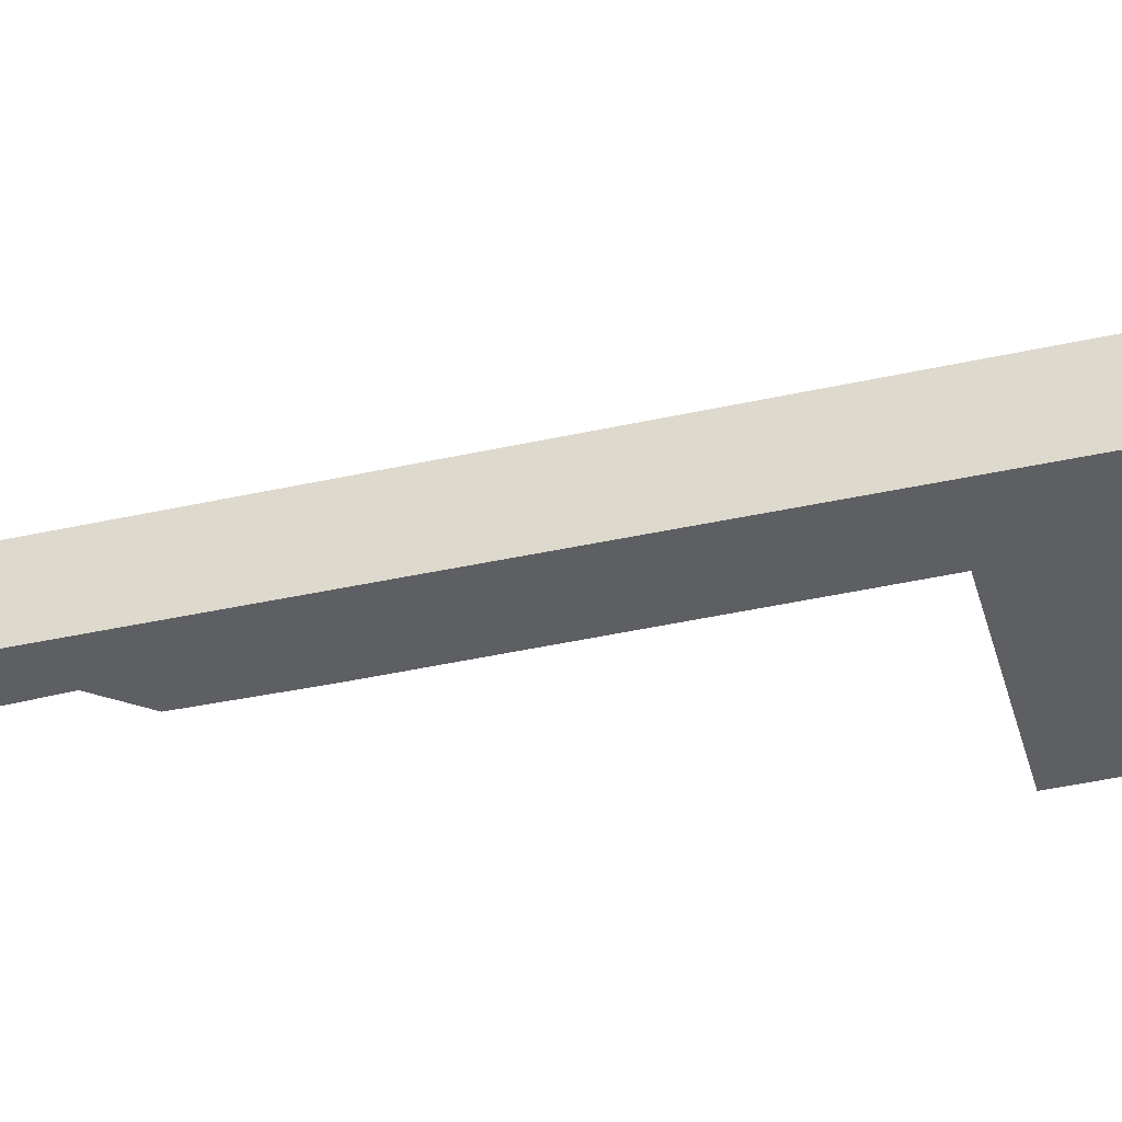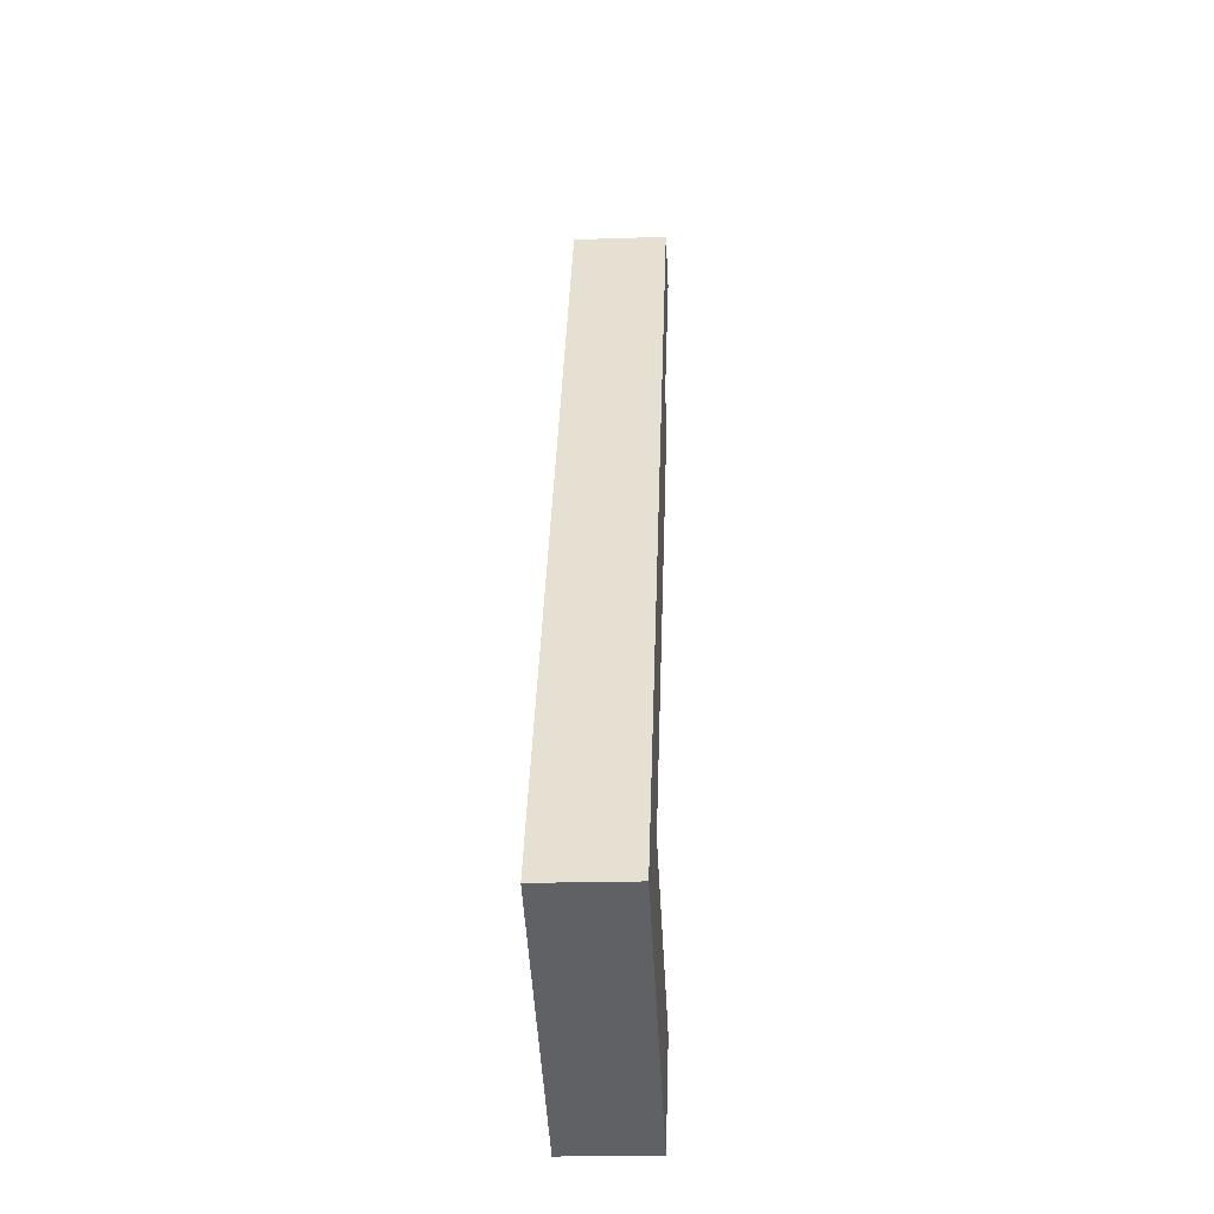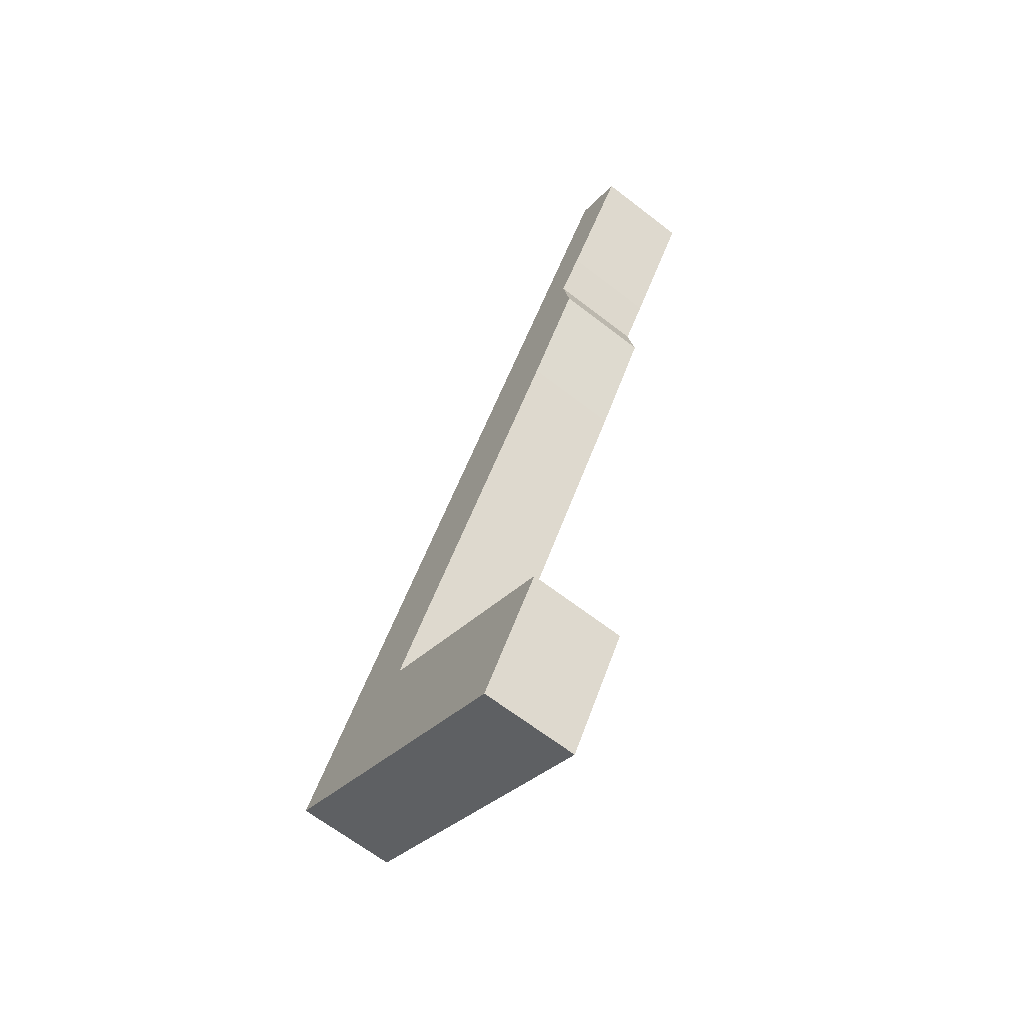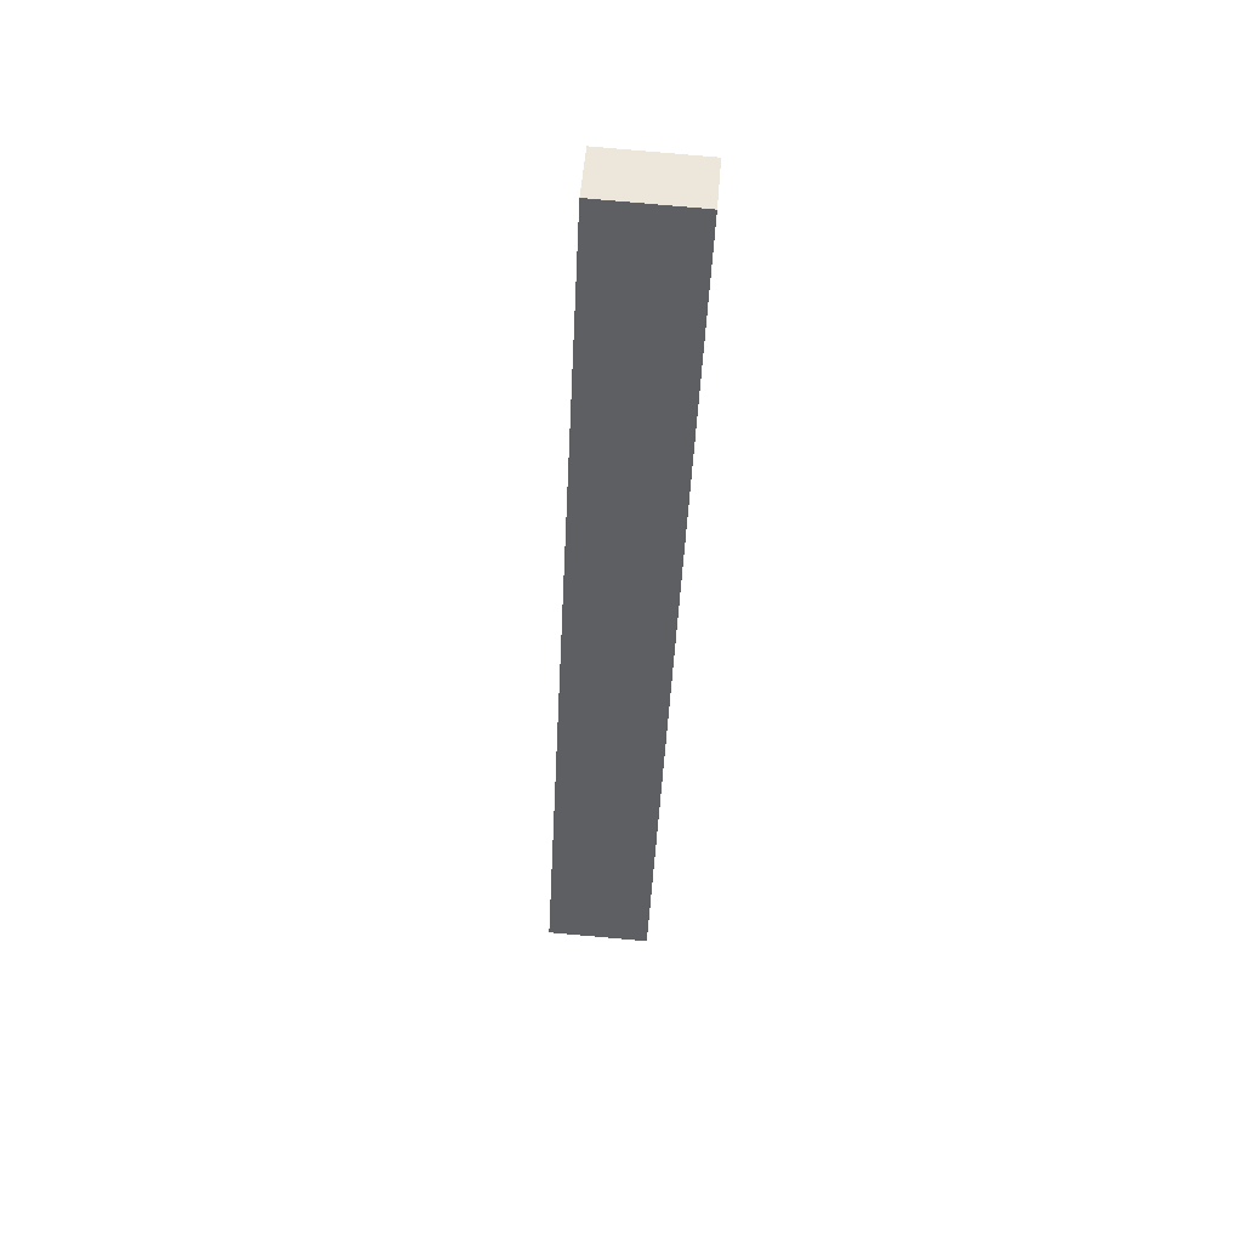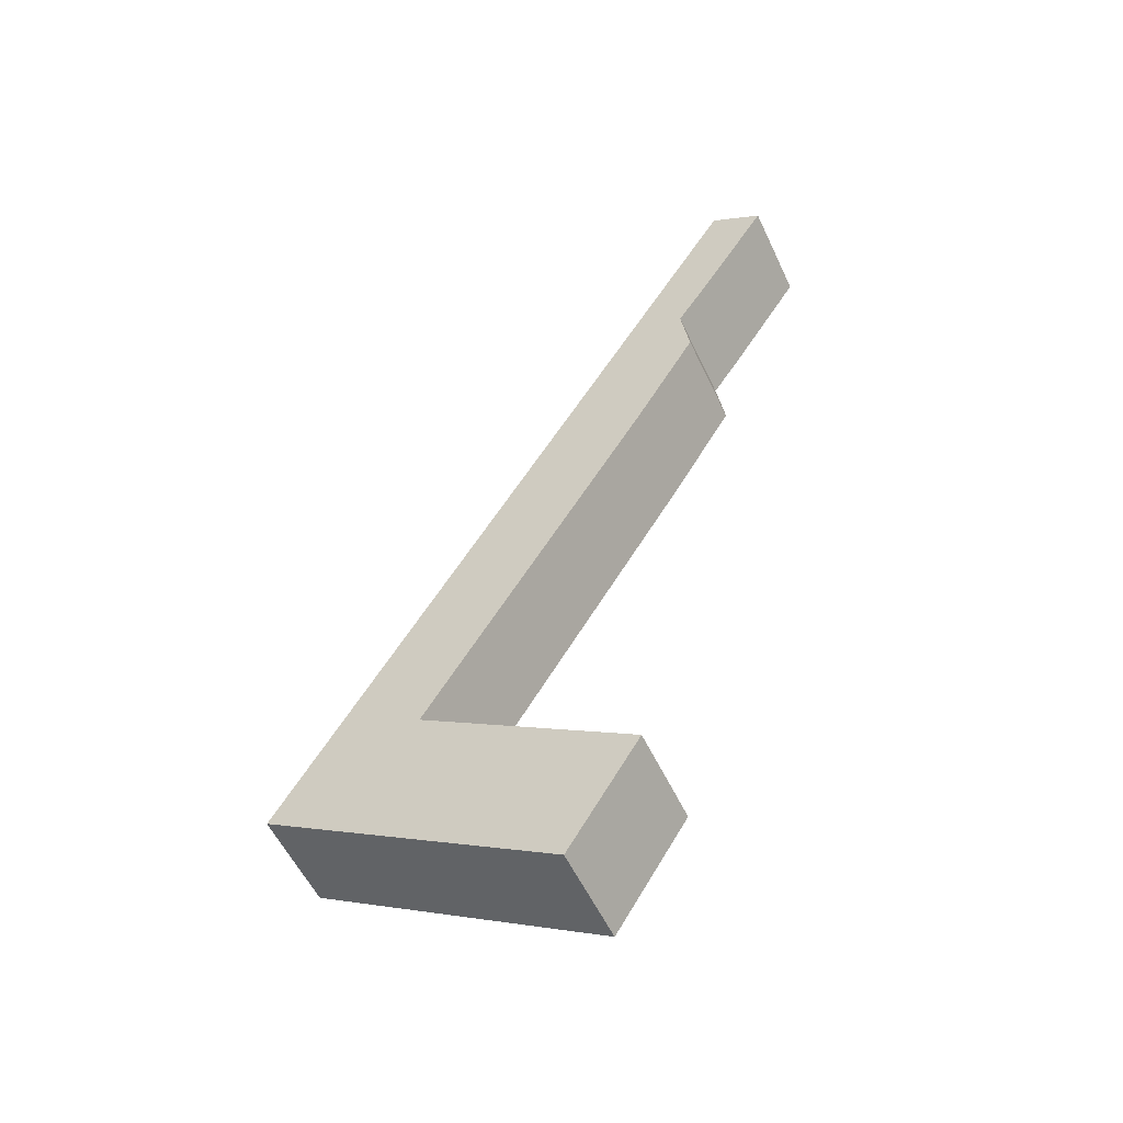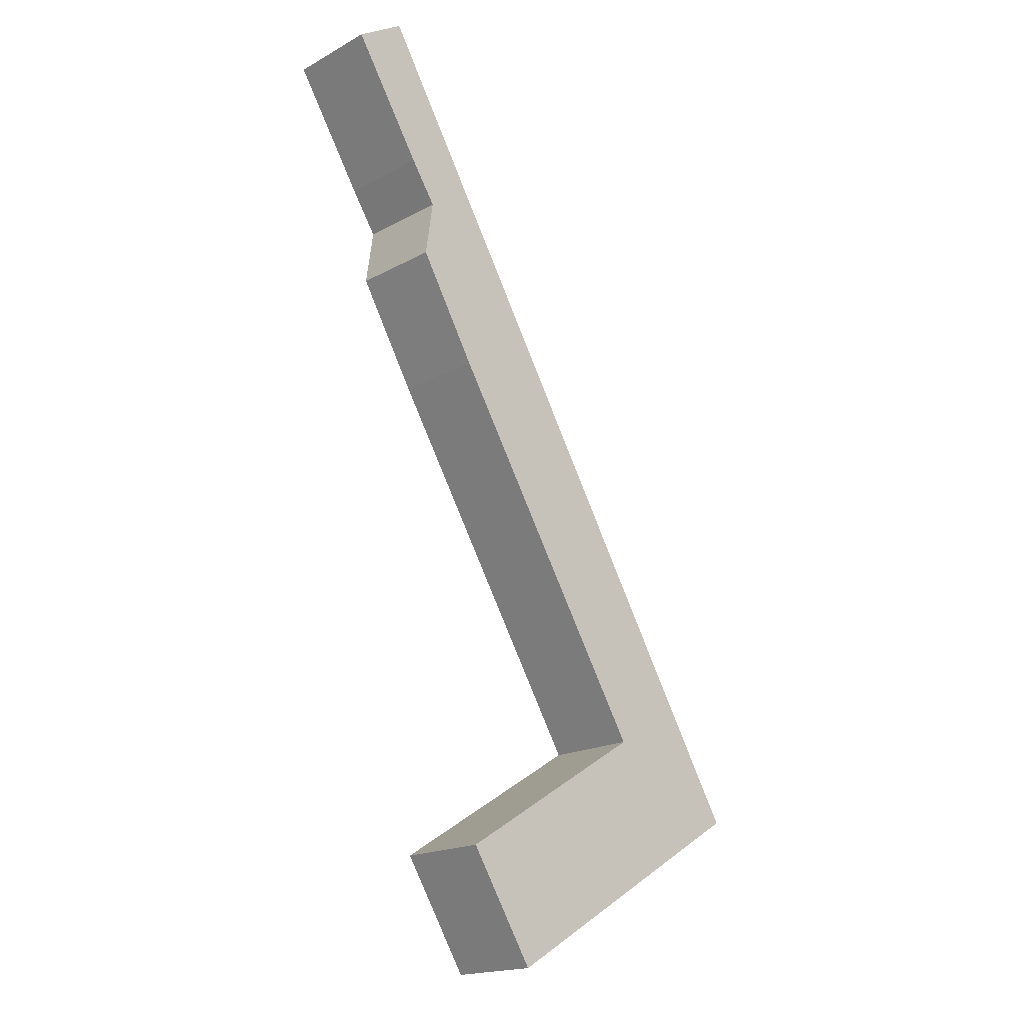
<metadata>
{"format":"obj","ext":"obj","renderer":"f3d","projection":"perspective","resolution":1024,"background":"white","views":[{"elev":-40.3,"azim":74.4,"up":"+Y"},{"elev":-18.9,"azim":93.7,"up":"+Z"},{"elev":-65.9,"azim":-127.8,"up":"+Z"},{"elev":79.8,"azim":95.1,"up":"+Z"},{"elev":-55.5,"azim":-155.1,"up":"+Z"},{"elev":-18.3,"azim":-43.6,"up":"+Z"}]}
</metadata>
<code>
v  5.02 2.049 -19.74
v  3.544 2.049 -17.38
v  11.08 2.049 -16.07
v  8 2.049 -14.62
v  9.586 2.049 -13.57
v  7.963 2.049 -14.55
v  3.273 2.049 -6.863
v  1.073 2.049 0.671
v  2.142 2.049 -3.391
v  1.964 2.049 -4.614
v  1.563 2.049 -2.509
v  0 2.049 1.255e-16
v  0 0 0
v  1.073 -4.109e-17 0.671
v  3.544 1.064e-15 -17.38
v  8 8.95e-16 -14.62
v  9.586 8.311e-16 -13.57
v  11.08 9.842e-16 -16.07
v  5.02 1.209e-15 -19.74
v  1.563 1.536e-16 -2.509
v  3.273 4.202e-16 -6.863
v  7.963 8.912e-16 -14.55
v  1.964 2.825e-16 -4.614
v  2.142 2.076e-16 -3.391
g defaultobject
f 1 2 3
f 4 3 2
f 5 3 4
f 6 5 4
f 7 5 6
f 8 5 7
f 9 8 7
f 10 9 7
f 11 8 9
f 12 8 11
f 13 8 12
f 8 13 14
f 15 4 2
f 4 15 16
f 14 5 8
f 5 14 17
f 5 17 3
f 3 17 18
f 18 1 3
f 1 18 19
f 19 2 1
f 2 19 15
f 20 12 11
f 12 20 13
f 16 6 4
f 6 16 7
f 7 16 21
f 21 16 22
f 21 10 7
f 10 21 23
f 24 11 9
f 11 24 20
f 23 9 10
f 9 23 24
f 14 16 17
f 16 14 22
f 22 14 21
f 21 14 24
f 21 24 23
f 24 14 20
f 20 14 13
f 17 19 18
f 19 17 16
f 19 16 15

</code>
